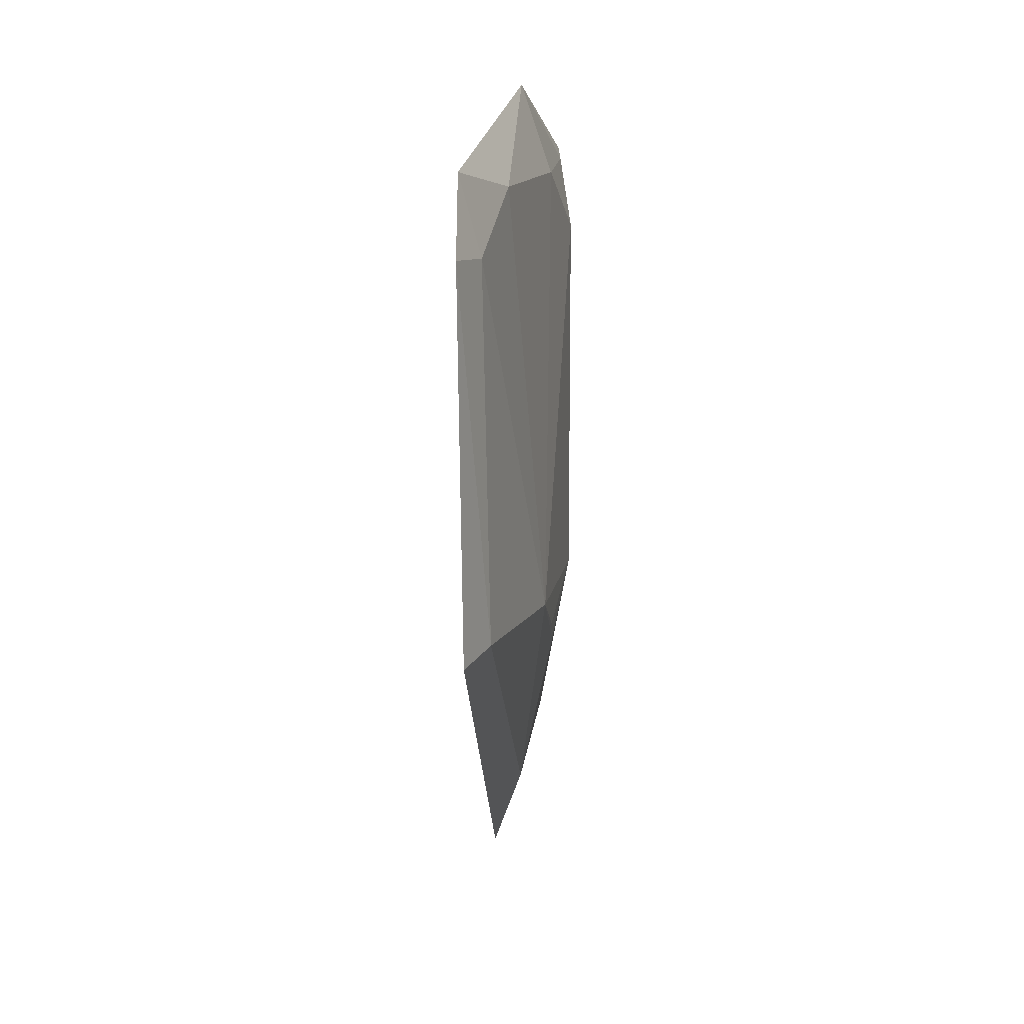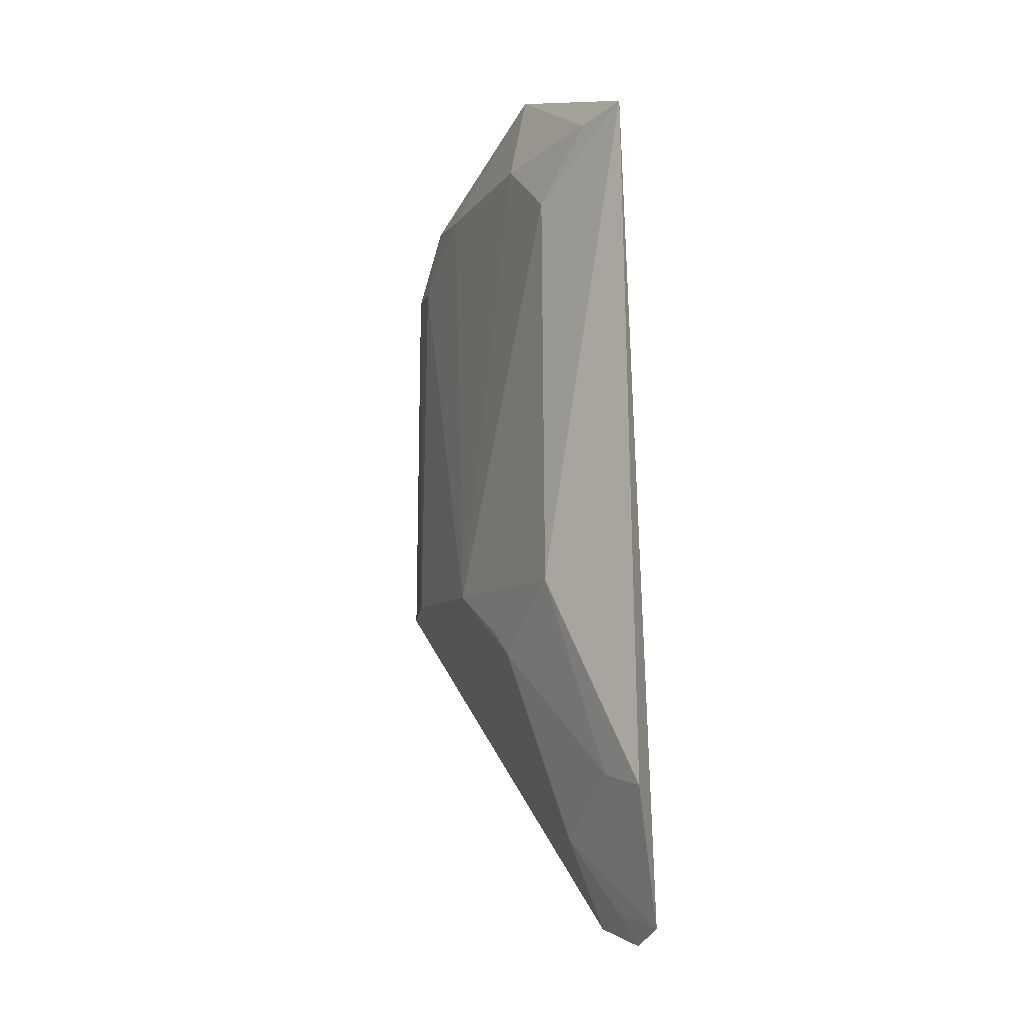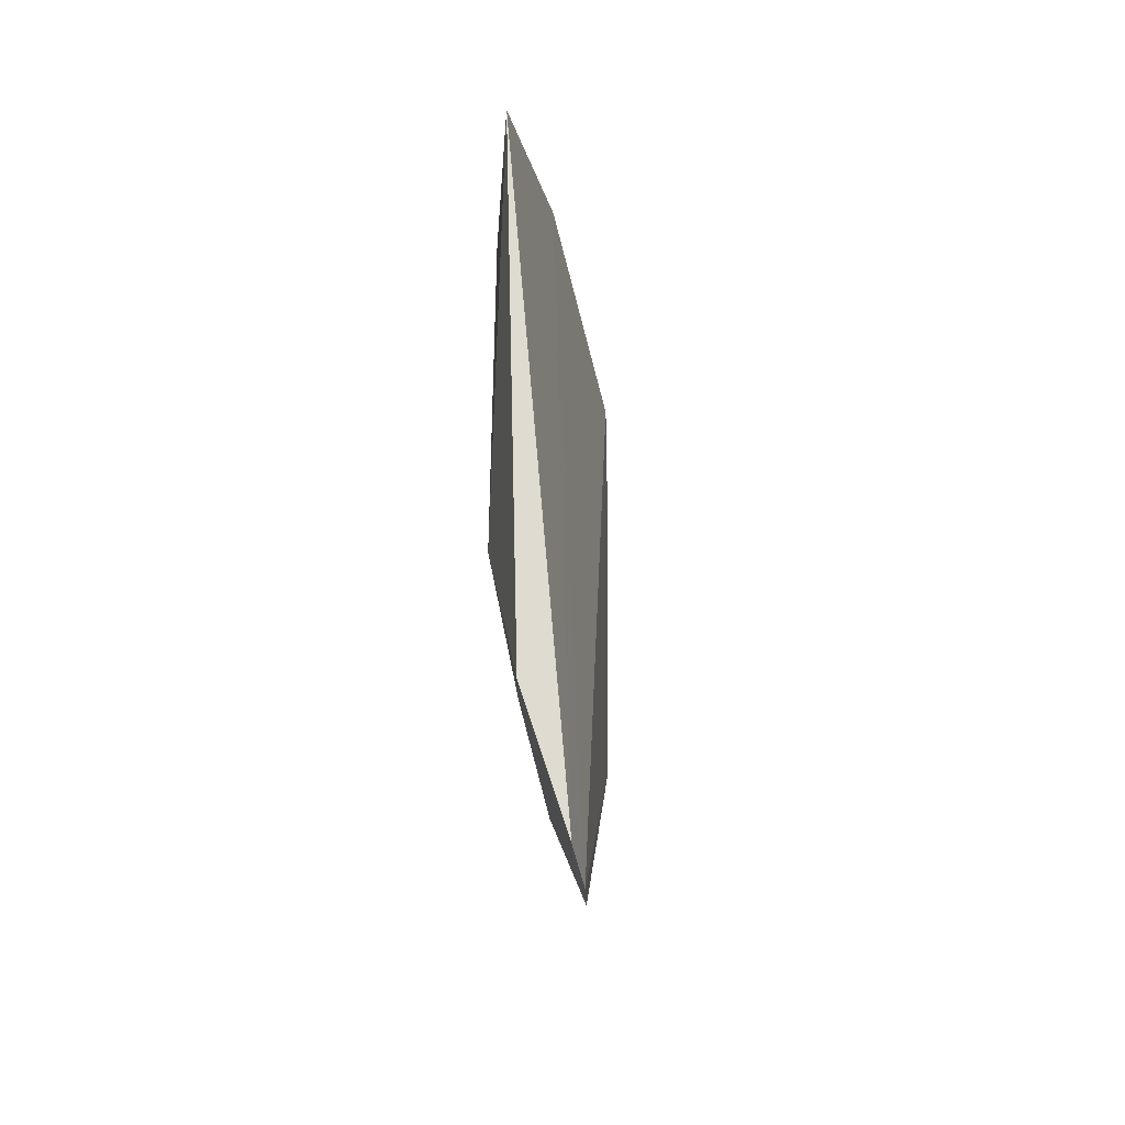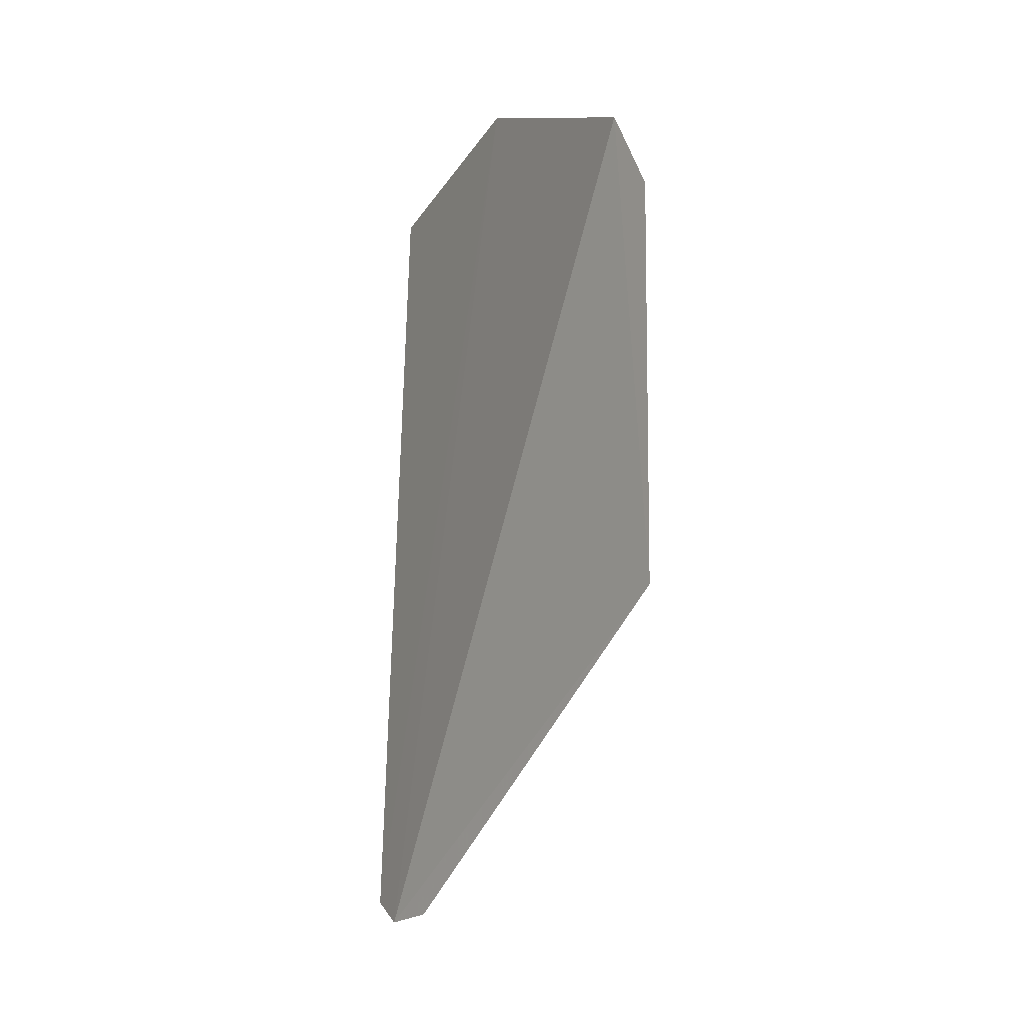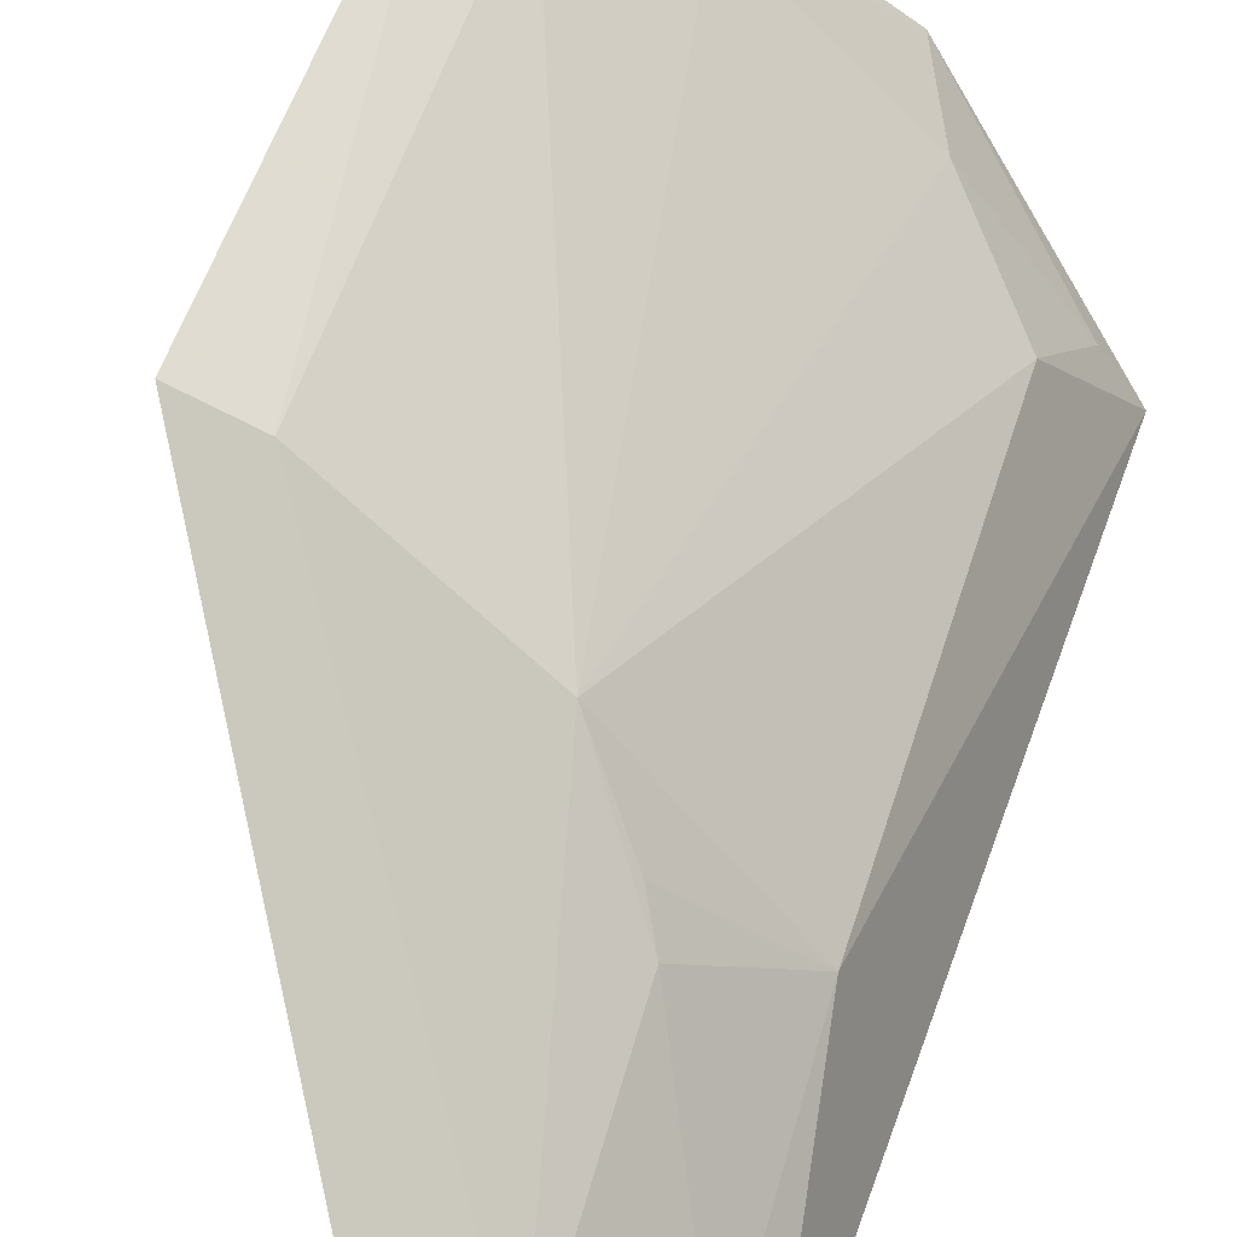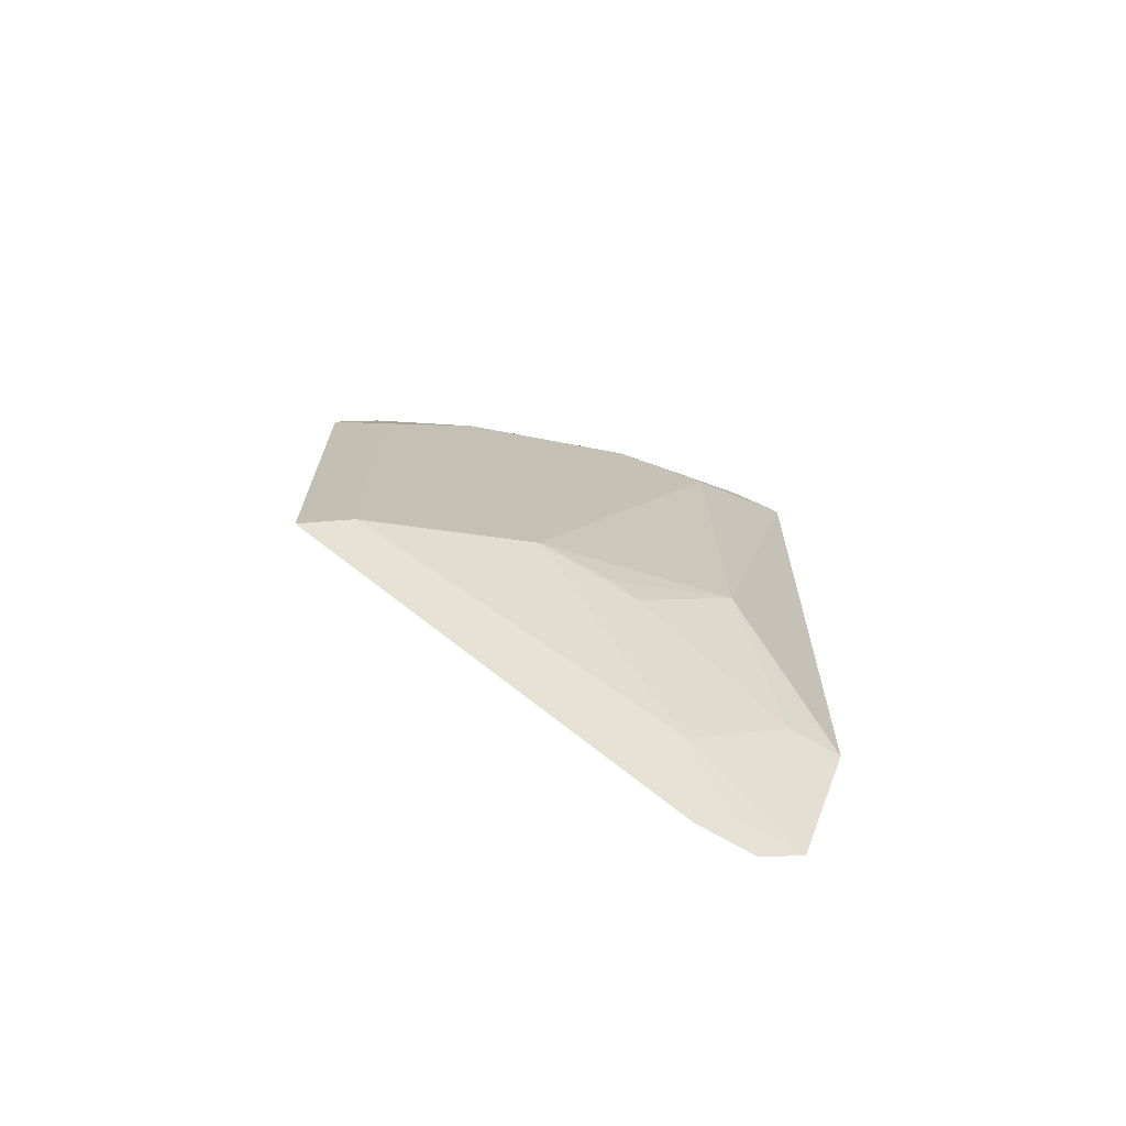
<metadata>
{"format":"obj","ext":"obj","renderer":"f3d","projection":"perspective","resolution":1024,"background":"white","views":[{"elev":14.0,"azim":-30.4,"up":"+Y"},{"elev":-9.5,"azim":113.0,"up":"+Y"},{"elev":-36.3,"azim":149.9,"up":"+Y"},{"elev":-6.2,"azim":-71.4,"up":"+Y"},{"elev":49.1,"azim":16.9,"up":"+Z"},{"elev":-71.7,"azim":33.7,"up":"+Y"}]}
</metadata>
<code>
v 0.2155 0.1588 0.1355
v 0.2332 0.1922 0.1287
v 0.1622 0.2368 0.2145
v 0.2052 0.3557 0.1656
v 0.2372 0.3391 0.1301
v 0.166 0.3396 0.2064
v 0.2137 0.2221 0.1664
v 0.2219 0.1627 0.1291
v 0.2132 0.1811 0.152
v 0.2276 0.2366 0.1517
v 0.2012 0.2371 0.1834
v 0.2277 0.1946 0.1381
v 0.2156 0.1657 0.1398
v 0.2092 0.1617 0.1458
v 0.1707 0.322 0.2077
v 0.1724 0.2387 0.2081
v 0.2105 0.2277 0.1712
v 0.2269 0.3219 0.1526
v 0.161 0.3228 0.2145
v 0.1858 0.3351 0.1929
v 0.2311 0.3372 0.1409
v 0.2129 0.3358 0.166
f 6 1 3
f 6 4 1
f 8 5 2
f 8 1 4
f 8 4 5
f 9 8 2
f 10 2 5
f 11 9 7
f 12 9 2
f 12 7 9
f 12 10 7
f 12 2 10
f 13 1 8
f 13 8 9
f 14 9 3
f 14 3 1
f 14 13 9
f 14 1 13
f 16 3 9
f 16 9 11
f 16 11 15
f 17 11 7
f 17 7 10
f 17 10 11
f 18 11 10
f 18 10 5
f 19 15 6
f 19 6 3
f 19 16 15
f 19 3 16
f 20 4 6
f 20 6 15
f 20 15 11
f 21 18 5
f 21 5 4
f 22 4 20
f 22 21 4
f 22 18 21
f 22 20 11
f 22 11 18

</code>
